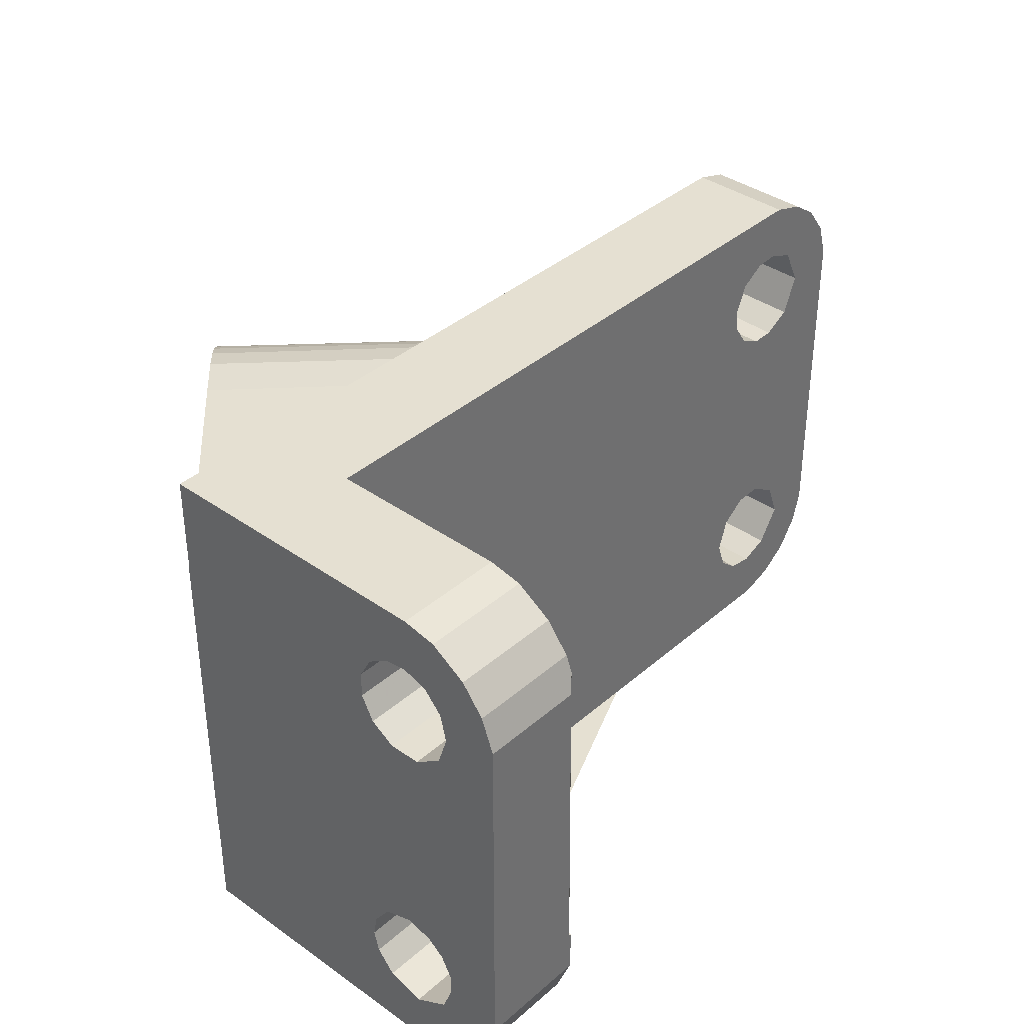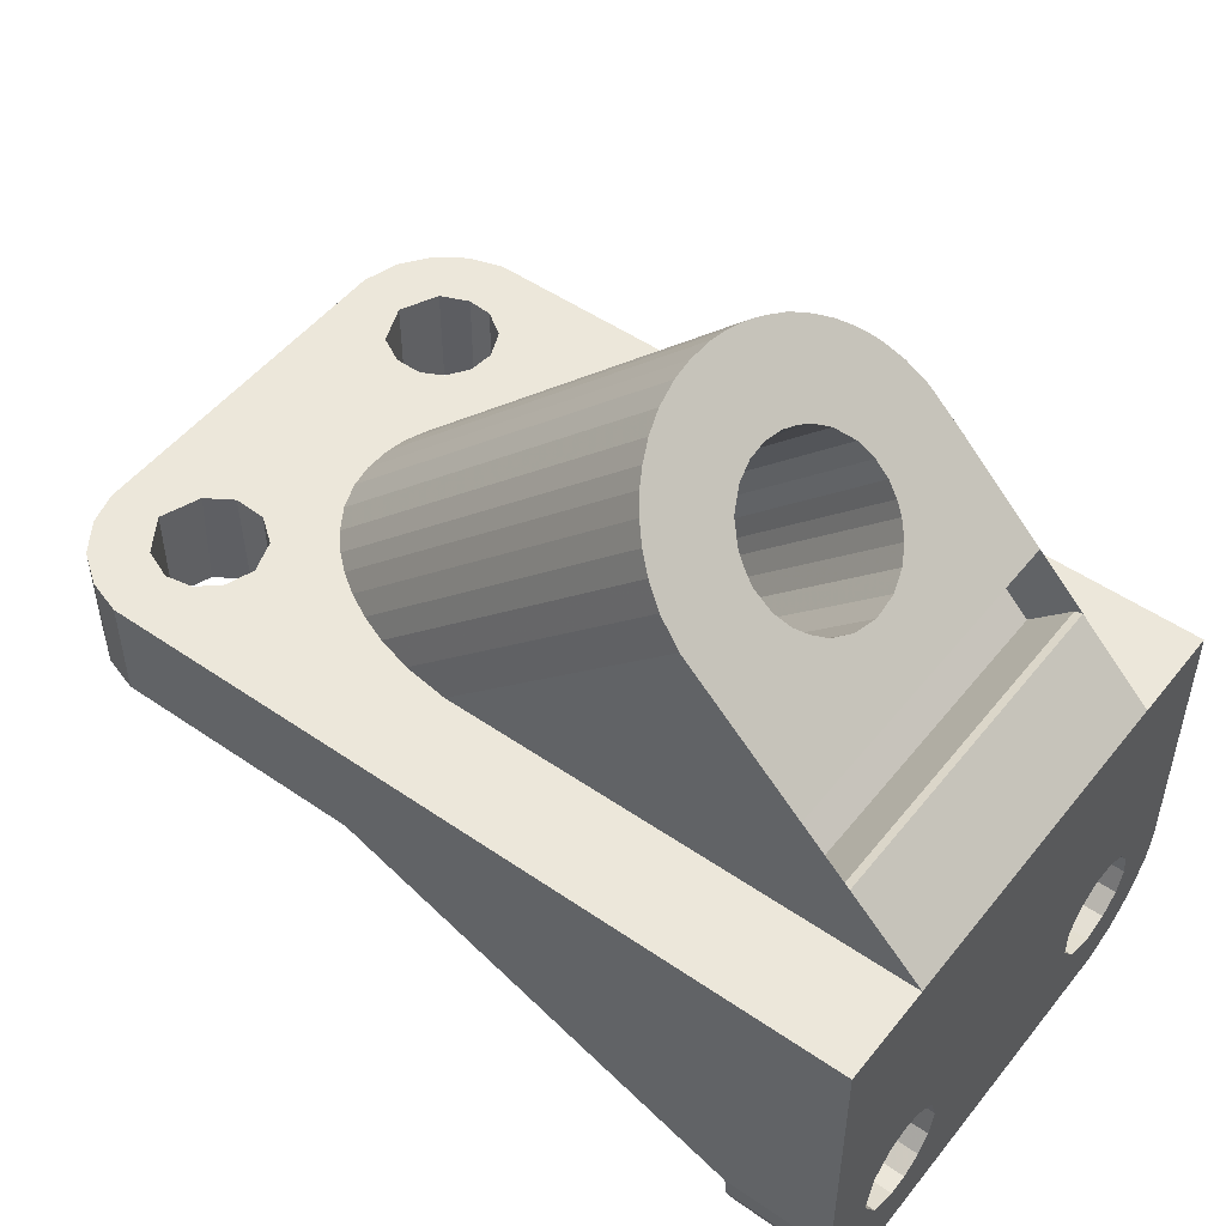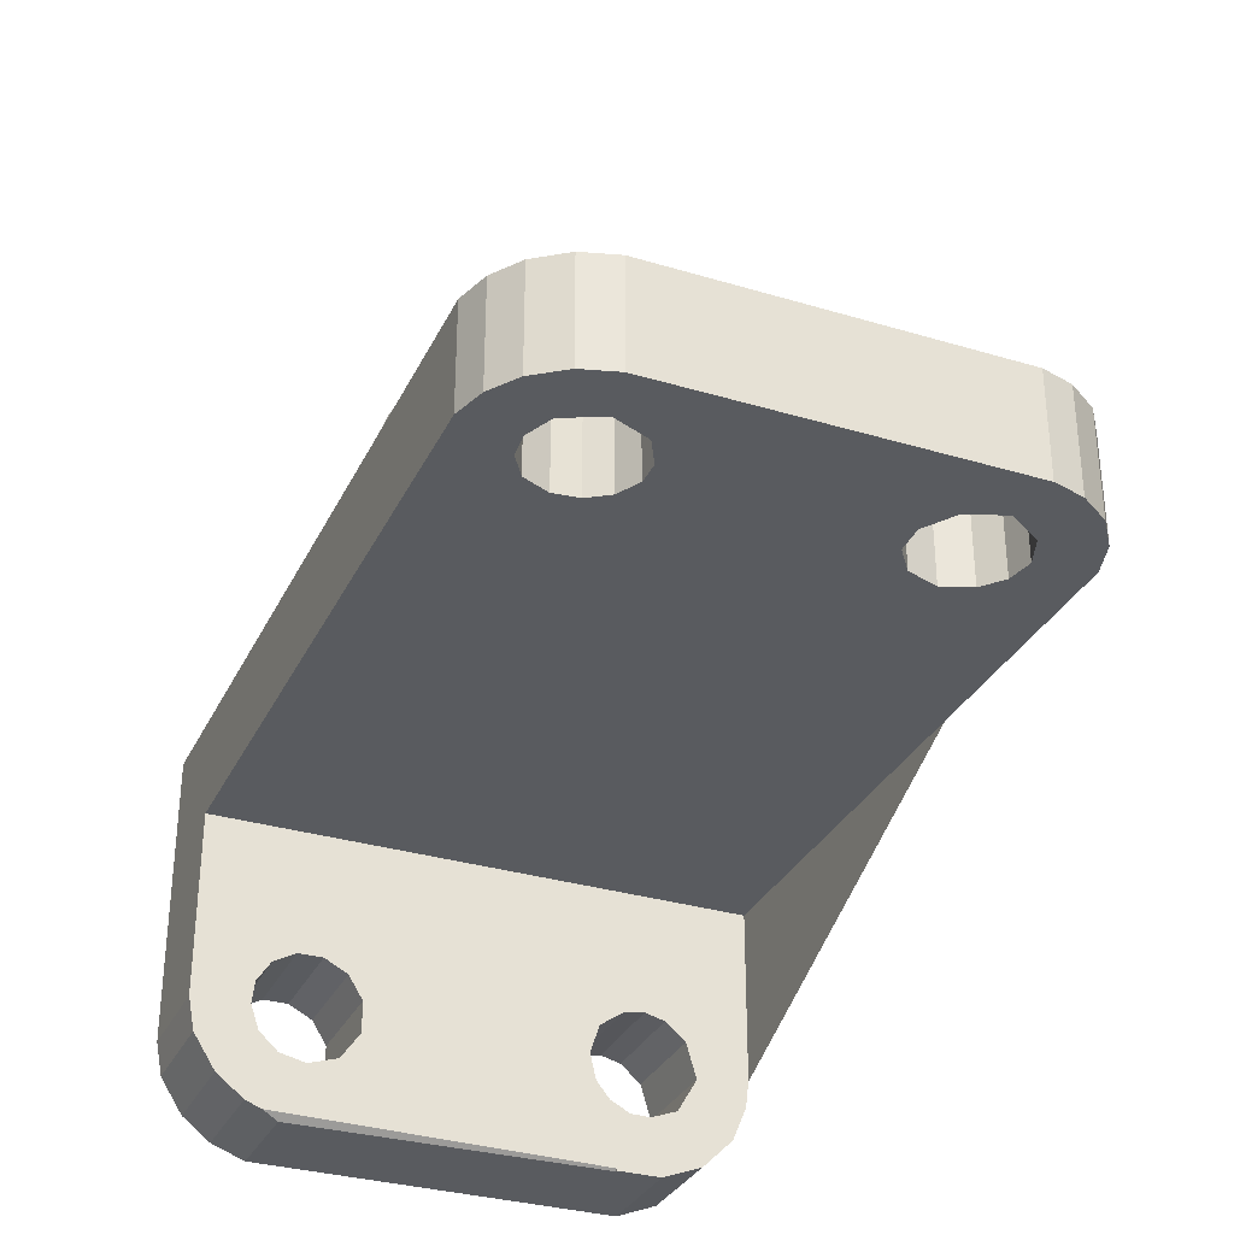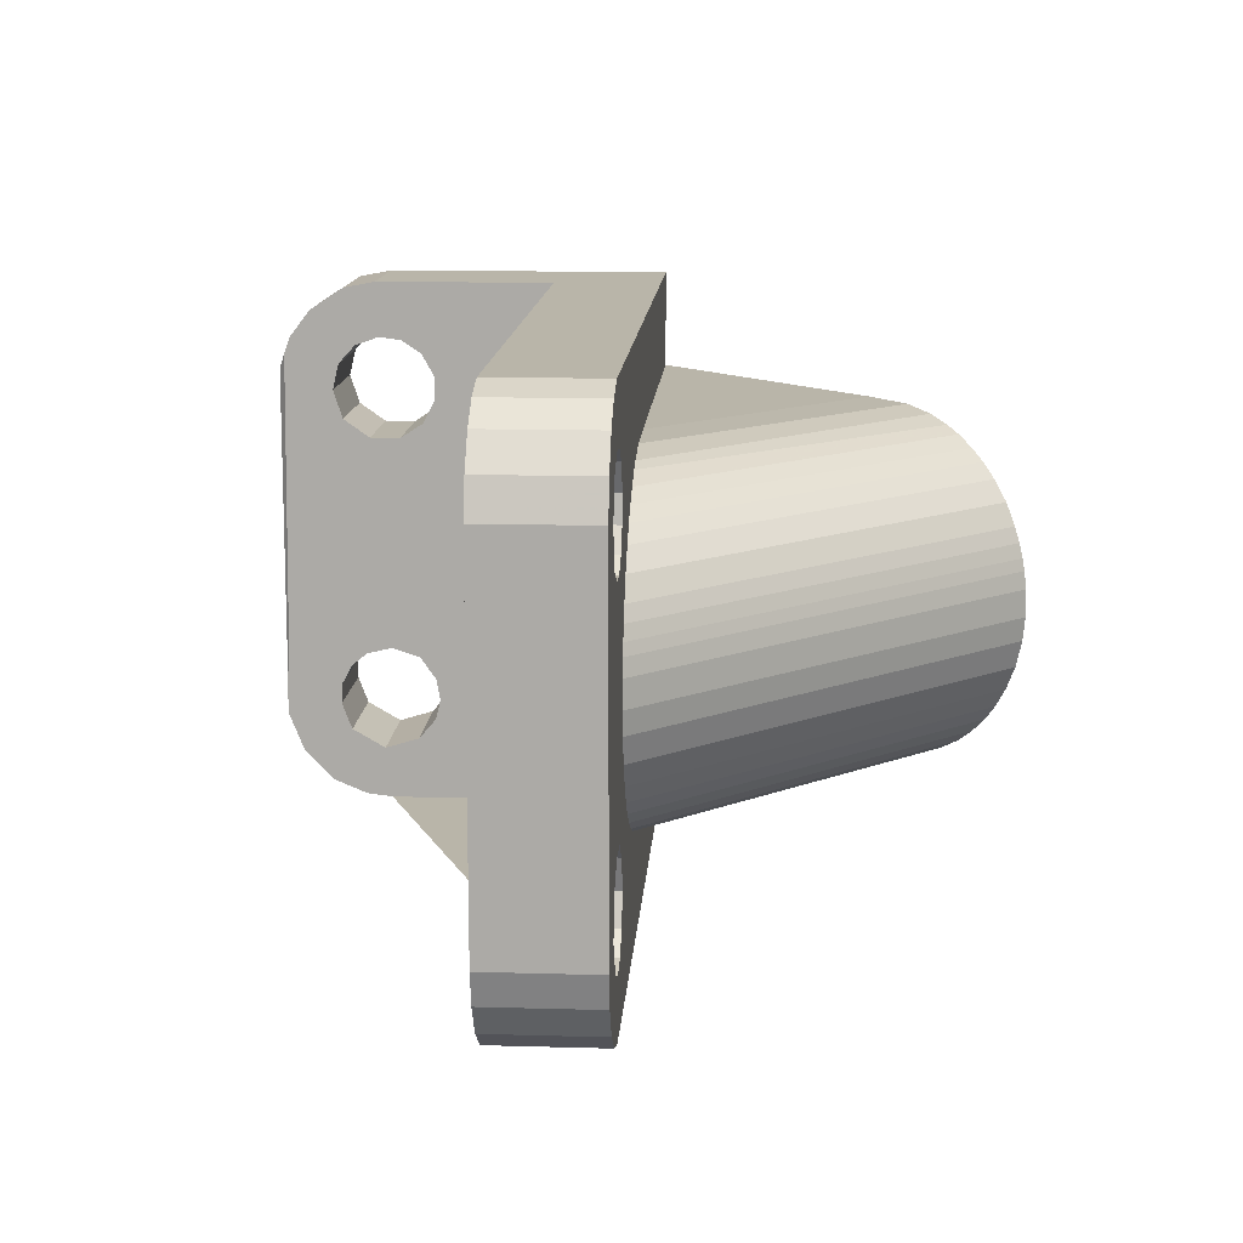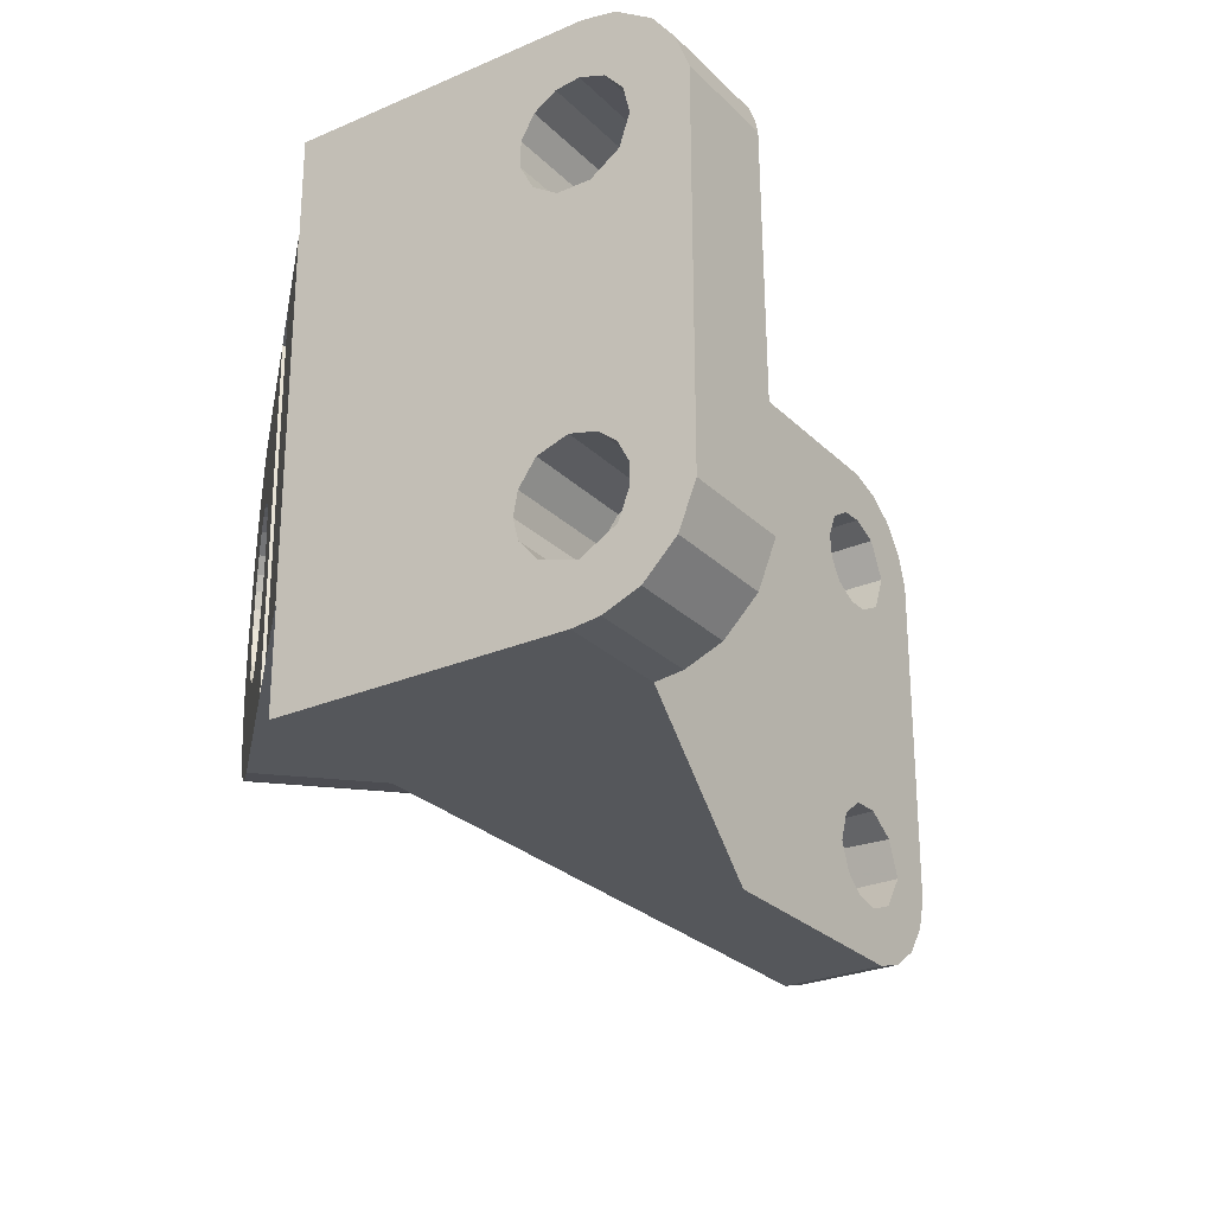
<metadata>
{"format":"obj","ext":"obj","renderer":"f3d","projection":"perspective","resolution":1024,"background":"white","views":[{"elev":37.7,"azim":132.2,"up":"+Y"},{"elev":50.3,"azim":37.1,"up":"+Z"},{"elev":-32.3,"azim":-112.8,"up":"+Z"},{"elev":13.4,"azim":-86.3,"up":"+Y"},{"elev":-26.6,"azim":124.2,"up":"+Y"}]}
</metadata>
<code>
v -37.49 -15.16 -7.651
v -37.49 -15.16 1.649
v -37.49 15.21 -7.651
v -37.49 15.21 1.648
v -36.71 -17.94 1.649
v -36.71 -17.94 -7.651
v -36.6 18.24 1.648
v -36.6 18.24 -7.651
v -34.92 -20.6 1.649
v -34.92 -20.6 -7.651
v -34.65 20.87 1.648
v -34.65 20.87 -7.651
v -33.04 -14.57 1.648
v -33.04 -14.57 -7.651
v -32.92 14.22 1.648
v -32.92 14.22 -7.651
v -32.32 -22.49 1.648
v -32.32 -22.49 -7.651
v -32.19 22.56 1.648
v -32.19 22.56 -7.651
v -31.81 -11.33 -7.651
v -31.71 -11.08 1.648
v -31.58 10.9 1.648
v -31.58 10.9 -7.651
v -31.33 17.51 1.648
v -31.33 17.51 -7.651
v -31.06 -17.63 1.648
v -31.06 -17.63 -7.651
v -29.42 -9.596 1.648
v -29.33 9.706 1.648
v -29.31 -23.44 1.648
v -29.3 -23.45 -7.651
v -29.26 23.44 -7.651
v -29.26 23.45 1.648
v -29.17 9.619 -7.651
v -29.15 -9.607 -7.651
v -28.88 18.56 1.648
v -28.88 18.56 -7.651
v -28.53 -18.63 1.648
v -28.53 -18.64 -7.651
v -27.14 9.601 -7.651
v -26.98 9.685 1.648
v -26.7 18.4 1.648
v -26.7 18.4 -7.651
v -26.58 -9.706 1.648
v -26.58 -9.706 -7.651
v -26.2 -18.19 1.648
v -26.2 -18.19 -7.651
v -25.07 10.67 1.648
v -25.07 10.67 -7.651
v -24.62 17.07 1.648
v -24.61 17.07 -7.651
v -24.39 -11.34 1.648
v -24.39 -11.34 -7.651
v -24.38 -16.68 1.648
v -24.38 -16.68 -7.651
v -23.84 12.51 1.648
v -23.84 12.51 -7.651
v -23.59 14.7 1.648
v -23.59 14.7 -7.651
v -23.49 -0.8253 1.648
v -23.46 -14.13 1.648
v -23.46 -14.13 -7.651
v -23.42 1.473 1.648
v -23.16 -2.833 1.648
v -23.12 2.937 1.648
v -22.77 3.936 1.648
v -22.26 -5.15 1.648
v -22.24 5.131 1.648
v -21.48 6.398 1.648
v -20.95 -7.156 1.648
v -20.1 8.244 1.648
v -19.44 -8.827 1.648
v -18.21 9.939 1.648
v -17.93 -10.16 1.648
v -16.46 11.18 1.648
v -16.03 -11.43 1.648
v -14.68 12.18 1.648
v -13.81 -12.6 1.648
v -12.64 13.11 1.648
v -11.35 -13.57 1.648
v -10.23 13.93 1.648
v -8.621 14.35 1.648
v -8.222 -14.42 1.648
v -4.614 14.94 1.648
v -4.162 -14.95 1.648
v -0.7983 0.3245 13.49
v -0.6954 -1.512 13.39
v -0.5962 2.062 13.29
v -0.2342 -3.361 12.93
v -0.2029 3.405 12.9
v 0.3089 4.531 12.39
v 0.7104 -5.207 11.98
v 1.14 5.752 11.56
v 1.391 15.05 1.648
v 1.938 -6.439 10.76
v 2.533 6.871 10.16
v 2.592 -6.822 10.1
v 3.779 -7.287 8.913
v 3.856 7.289 8.839
v 4.496 7.25 8.198
v 5.099 7.25 7.594
v 5.389 -7.169 7.302
v 6.119 6.869 6.574
v 6.674 -6.535 6.017
v 6.946 6.332 5.747
v 7.031 -0.829 32.16
v 7.066 1.469 32.13
v 7.197 -2.836 31.99
v 7.22 2.934 31.97
v 7.391 3.933 31.8
v 7.533 -5.731 5.158
v 7.648 -5.153 31.54
v 7.658 5.127 31.53
v 7.928 5.297 4.764
v 8.036 6.394 31.16
v 8.302 -7.16 30.89
v 8.435 -4.538 4.255
v 8.728 8.241 30.46
v 8.74 3.904 3.951
v 9.055 -8.831 30.13
v 9.191 -2.64 3.499
v 9.348 2.038 3.343
v 9.548 -0.3811 3.143
v 9.674 9.936 29.52
v 9.811 -10.16 29.38
v 10.55 11.18 28.64
v 10.76 -11.43 28.43
v 11.44 12.18 27.75
v 11.87 -12.6 27.32
v 12.45 0.3229 26.74
v 12.46 13.1 26.73
v 12.55 -1.513 26.63
v 12.65 2.06 26.54
v 13.02 -3.363 26.17
v 13.05 3.404 26.14
v 13.1 -13.57 26.09
v 13.37 13.73 25.82
v 13.56 4.529 25.63
v 13.96 -5.208 25.23
v 14.39 5.751 24.8
v 14.66 -14.42 24.52
v 14.68 14.41 24.51
v 15.19 -6.44 24
v 15.78 6.87 23.41
v 15.84 -6.823 23.35
v 16.47 14.94 22.72
v 16.67 -14.95 22.52
v 17.03 -7.289 22.16
v 17.11 7.287 22.08
v 17.68 7.252 21.51
v 18.34 7.252 20.85
v 18.64 -7.171 20.55
v 19.37 6.868 19.82
v 19.62 15.05 19.57
v 19.92 -6.537 19.26
v 20.2 6.33 18.99
v 20.78 -5.732 18.4
v 21.18 5.295 18.01
v 21.69 -4.539 17.5
v 21.99 3.903 17.2
v 22.44 -2.641 16.74
v 22.6 2.037 16.59
v 22.8 -0.3826 16.39
v 22.88 -14.95 8.284
v 22.88 15.05 8.287
v 26.87 -14.95 4.351
v 26.87 15.05 4.354
v 26.89 -14.95 12.29
v 26.89 15.05 12.29
v 28.09 -19.22 -30.64
v 28.09 -15.67 -32.04
v 28.09 -21.94 -27.95
v 28.09 -11.8 -32.04
v 28.09 -11.76 -31.86
v 28.09 -23.17 -24.97
v 28.09 -17.1 -26.24
v 28.09 -23.45 -22.67
v 28.09 -14.7 -27.15
v 28.09 -12.97 -27.1
v 28.09 -18.83 -23.24
v 28.09 -11.21 -26.19
v 28.09 -10.02 -24.74
v 28.09 -17.9 -20.15
v 28.09 -9.469 -22.46
v 28.09 -16.08 -18.6
v 28.09 -14.26 -18.15
v 28.09 -10.31 -19.92
v 28.09 -12.32 -18.5
v 28.09 17.12 -31.5
v 28.09 18.54 -30.97
v 28.09 11.32 -26.42
v 28.09 -23.45 -7.652
v 28.09 13.88 -27.26
v 28.09 9.661 -24.06
v 28.09 16.19 -26.72
v 28.09 20.95 -29.11
v 28.09 9.661 -21.34
v 28.09 17.85 -25.21
v 28.09 22.89 -26.16
v 28.09 10.96 -19.32
v 28.09 18.58 -23.12
v 28.09 18.34 -21.15
v 28.09 13.03 -18.25
v 28.09 23.44 -23.32
v 28.09 17.15 -19.34
v 28.09 15.21 -18.26
v 28.09 23.44 -7.652
v 28.31 -11.8 -32.04
v 28.73 15.64 -32.05
v 30.4 15.05 7.88
v 30.41 -14.95 7.891
v 31.08 -14.95 8.111
v 31.09 15.05 8.106
v 37.49 -19.22 -30.64
v 37.49 -15.67 -32.04
v 37.49 -21.94 -27.95
v 37.49 -23.17 -24.97
v 37.49 -17.1 -26.24
v 37.49 -23.45 -22.67
v 37.49 -14.7 -27.15
v 37.49 -12.97 -27.1
v 37.49 -18.83 -23.24
v 37.49 -11.21 -26.19
v 37.49 -10.02 -24.74
v 37.49 -17.9 -20.15
v 37.49 -9.469 -22.46
v 37.49 -16.08 -18.6
v 37.49 -14.26 -18.15
v 37.49 -10.31 -19.92
v 37.49 -12.32 -18.5
v 37.49 15.64 -32.05
v 37.49 18.54 -30.97
v 37.49 11.32 -26.42
v 37.49 13.88 -27.26
v 37.49 9.661 -24.06
v 37.49 16.19 -26.72
v 37.49 20.95 -29.11
v 37.49 9.661 -21.34
v 37.49 17.85 -25.21
v 37.49 22.89 -26.16
v 37.49 10.96 -19.32
v 37.49 18.58 -23.12
v 37.49 18.34 -21.15
v 37.49 13.03 -18.25
v 37.49 23.44 -23.32
v 37.49 -23.44 1.647
v 37.49 17.15 -19.34
v 37.49 15.21 -18.26
v 37.49 -14.95 1.647
v 37.49 -14.95 1.699
v 37.49 15.05 1.647
v 37.49 15.05 1.703
v 37.49 23.45 1.647
f 249 252 245
f 225 234 236
f 246 244 243
f 241 246 243
f 248 244 246
f 226 247 220
f 252 251 250
f 251 252 253
f 232 234 216
f 230 242 250
f 216 224 222
f 240 237 238
f 224 216 234
f 224 234 225
f 235 232 237
f 231 230 250
f 247 228 250
f 231 250 229
f 226 228 247
f 229 250 228
f 218 223 220
f 218 217 223
f 220 223 226
f 217 215 219
f 217 219 223
f 215 216 221
f 215 221 219
f 216 222 221
f 254 248 246
f 236 239 227
f 238 241 240
f 240 241 243
f 233 238 237
f 233 237 232
f 234 232 235
f 227 225 236
f 239 230 227
f 242 230 239
f 250 242 252
f 242 245 252
f 252 249 254
f 249 248 254
f 254 246 205 208 33 34
f 1 2 4 3
f 216 215 171 172
f 241 238 197 200
f 173 171 215 217
f 9 10 18 17
f 5 6 10 9
f 11 12 8 7
f 238 233 191 197
f 17 18 32 31
f 34 33 20 19
f 7 8 3 4
f 246 241 200 205
f 19 20 12 11
f 191 233 232 210 190
f 2 1 6 5
f 189 204 201
f 202 203 205
f 202 205 200
f 205 203 206
f 175 180 182
f 174 172 175
f 179 180 175
f 196 190 194
f 199 197 196
f 182 183 175
f 192 190 175
f 178 193 184
f 189 193 208
f 201 198 188
f 187 193 189
f 193 186 184
f 186 193 187
f 178 181 176
f 181 173 176
f 184 181 178
f 177 171 173
f 181 177 173
f 179 172 171
f 177 179 171
f 179 175 172
f 175 183 195
f 206 208 205
f 199 200 197
f 202 200 199
f 197 191 196
f 192 175 195
f 196 191 190
f 194 190 192
f 195 183 185
f 198 195 185
f 188 198 185
f 189 201 188
f 208 204 189
f 208 207 204
f 208 206 207
f 210 209 175 190
f 209 210 232 216 172 174
f 194 192 234 235
f 175 174 209
f 185 183 225 227
f 6 14 28
f 21 14 1
f 40 18 28
f 48 56 32
f 56 63 193
f 63 54 193
f 58 208 193
f 46 50 54
f 3 8 16
f 8 12 26
f 1 14 6
f 6 28 10
f 10 28 18
f 18 40 32
f 32 40 48
f 193 32 56
f 208 58 60
f 16 24 3
f 46 41 50
f 36 41 46
f 36 35 41
f 24 21 1
f 44 38 33
f 12 20 26
f 35 36 24
f 3 24 1
f 24 36 21
f 16 8 26
f 38 26 20
f 33 38 20
f 52 44 33
f 208 52 33
f 208 60 52
f 54 58 193
f 54 50 58
f 249 245 204 207
f 239 236 195 198
f 236 234 192 195
f 196 194 235 237
f 242 239 198 201
f 199 196 237 240
f 202 199 240 243
f 245 242 201 204
f 203 202 243 244
f 206 203 244 248
f 248 249 207 206
f 228 226 184 186
f 223 219 177 181
f 188 185 227 230
f 230 231 189 188
f 229 228 186 187
f 231 229 187 189
f 183 182 224 225
f 180 179 221 222
f 182 180 222 224
f 179 177 219 221
f 226 223 181 184
f 31 32 193 178 220 247
f 178 176 218 220
f 176 173 217 218
f 62 63 56 55
f 70 49 42
f 59 78 51
f 19 11 25
f 7 4 15
f 37 19 25
f 55 31 81
f 67 69 42
f 23 29 30
f 69 70 42
f 30 66 42
f 66 67 42
f 64 66 30
f 61 64 30
f 29 45 65
f 15 4 23
f 29 61 30
f 29 65 61
f 53 73 71
f 62 75 73
f 79 55 81
f 31 247 86
f 247 250 86
f 34 19 37
f 84 31 86
f 81 31 84
f 39 17 31
f 27 9 17
f 27 5 9
f 4 2 23
f 25 7 15
f 11 7 25
f 43 34 37
f 51 34 43
f 82 34 51
f 95 254 34
f 85 95 34
f 252 254 95
f 57 74 59
f 34 83 85
f 34 82 83
f 51 80 82
f 51 78 80
f 59 76 78
f 59 74 76
f 57 49 72
f 74 57 72
f 72 49 70
f 2 5 13
f 13 5 27
f 27 17 39
f 77 55 79
f 39 31 47
f 31 55 47
f 77 75 62
f 68 45 71
f 55 77 62
f 73 53 62
f 68 65 45
f 53 71 45
f 22 29 23
f 2 22 23
f 2 13 22
f 45 46 54 53
f 53 54 63 62
f 29 36 46 45
f 39 40 28 27
f 27 28 14 13
f 55 56 48 47
f 13 14 21 22
f 47 48 40 39
f 22 21 36 29
f 15 16 26 25
f 23 24 16 15
f 51 52 60 59
f 43 44 52 51
f 30 35 24 23
f 59 60 58 57
f 25 26 38 37
f 42 41 35 30
f 37 38 44 43
f 49 50 41 42
f 57 58 50 49
f 61 65 109 107
f 148 142 84 86
f 148 86 250 251 213 212 167 165 169
f 132 129 145
f 132 145 138
f 138 145 150
f 129 127 145
f 139 141 119
f 135 133 109
f 133 131 107
f 146 130 137
f 134 136 111
f 131 108 107
f 134 110 108
f 134 111 110
f 136 114 111
f 136 116 114
f 139 119 116
f 141 125 119
f 141 127 125
f 150 147 143
f 109 133 107
f 145 127 141
f 113 135 109
f 140 117 121
f 116 136 139
f 113 117 135
f 126 140 121
f 126 128 144
f 108 131 134
f 128 130 146
f 142 149 137
f 148 149 142
f 117 140 135
f 164 169 170
f 126 144 140
f 148 169 153
f 144 128 146
f 146 137 149
f 149 148 153
f 153 169 156
f 156 169 158
f 158 169 160
f 164 162 169
f 160 169 162
f 163 164 170
f 155 157 170
f 170 161 163
f 170 159 161
f 170 157 159
f 155 154 157
f 155 147 152
f 154 155 152
f 147 151 152
f 147 150 151
f 143 138 150
f 64 61 107 108
f 68 71 117 113
f 65 68 113 109
f 74 72 119 125
f 116 119 72 70
f 76 74 125 127
f 73 121 117 71
f 130 79 81 137
f 137 81 84 142
f 133 135 90 88
f 66 64 108 110
f 69 67 111 114
f 67 66 110 111
f 70 69 114 116
f 126 75 77 128
f 121 73 75 126
f 128 77 79 130
f 100 97 94 92 91 89 87 88 90 93 96 98 99 103 105 112 118 122 124 123 120 115 106 104 102 101
f 166 165 167 168
f 168 167 212 211
f 170 169 165 166
f 211 212 213 214
f 214 213 251 253
f 123 124 164 163
f 141 94 97 145
f 144 96 93 140
f 140 93 90 135
f 131 133 88 87
f 120 123 163 161
f 134 131 87 89
f 139 92 94 141
f 136 134 89 91
f 139 136 91 92
f 153 103 99 149
f 149 99 98 146
f 146 98 96 144
f 159 115 120 161
f 157 106 115 159
f 154 104 106 157
f 154 152 102 104
f 151 101 102 152
f 160 118 112 158
f 122 118 160 162
f 156 105 103 153
f 124 122 162 164
f 150 145 97 100
f 158 112 105 156
f 150 100 101 151
f 170 166 168 211 214 253 252 95 155
f 155 95 85 147
f 138 82 80 132
f 143 83 82 138
f 129 78 76 127
f 132 80 78 129
f 147 85 83 143

</code>
